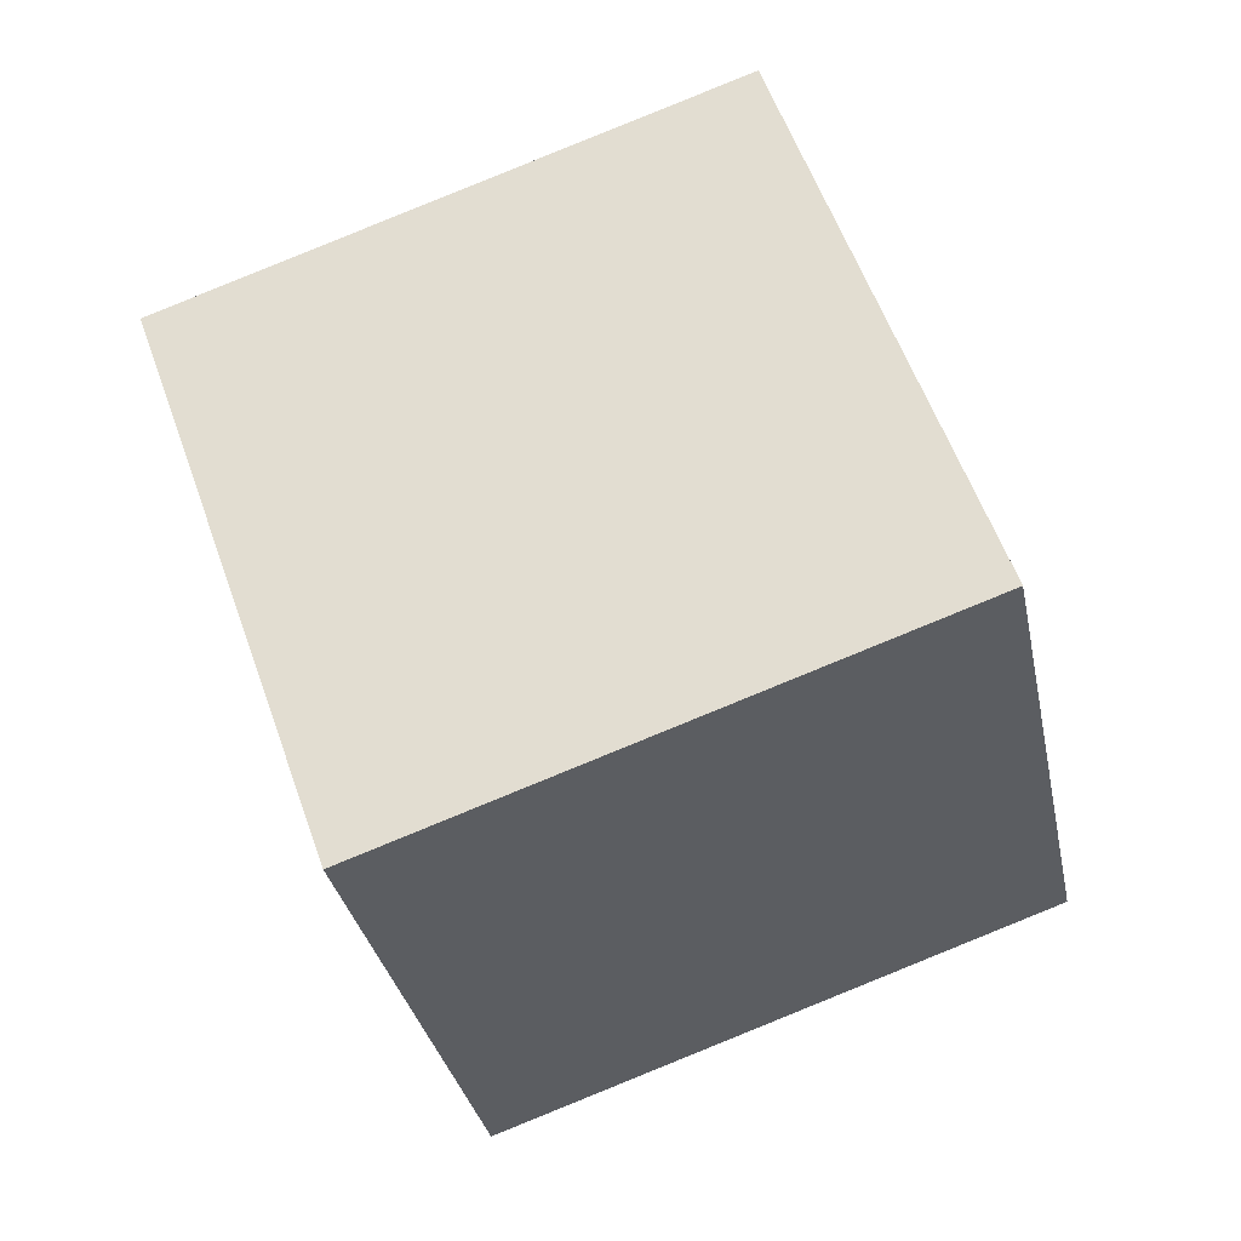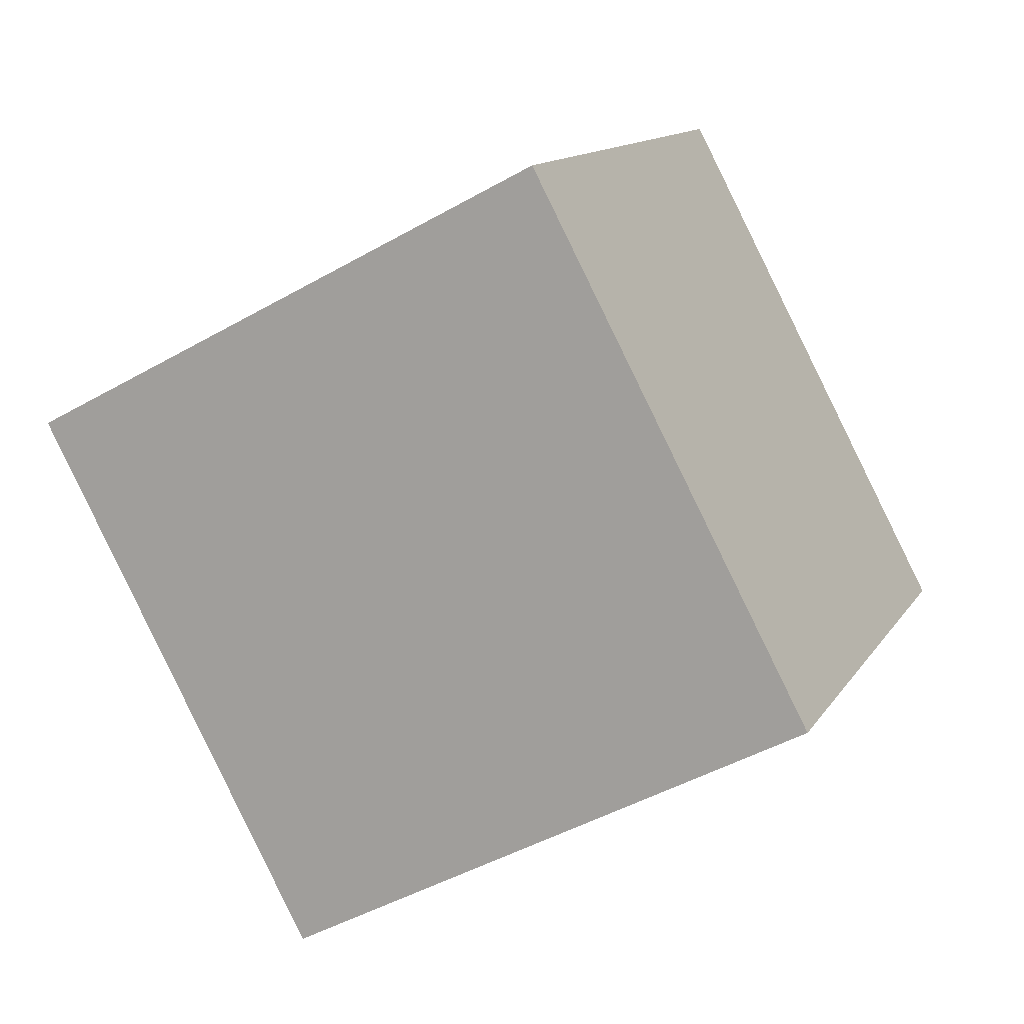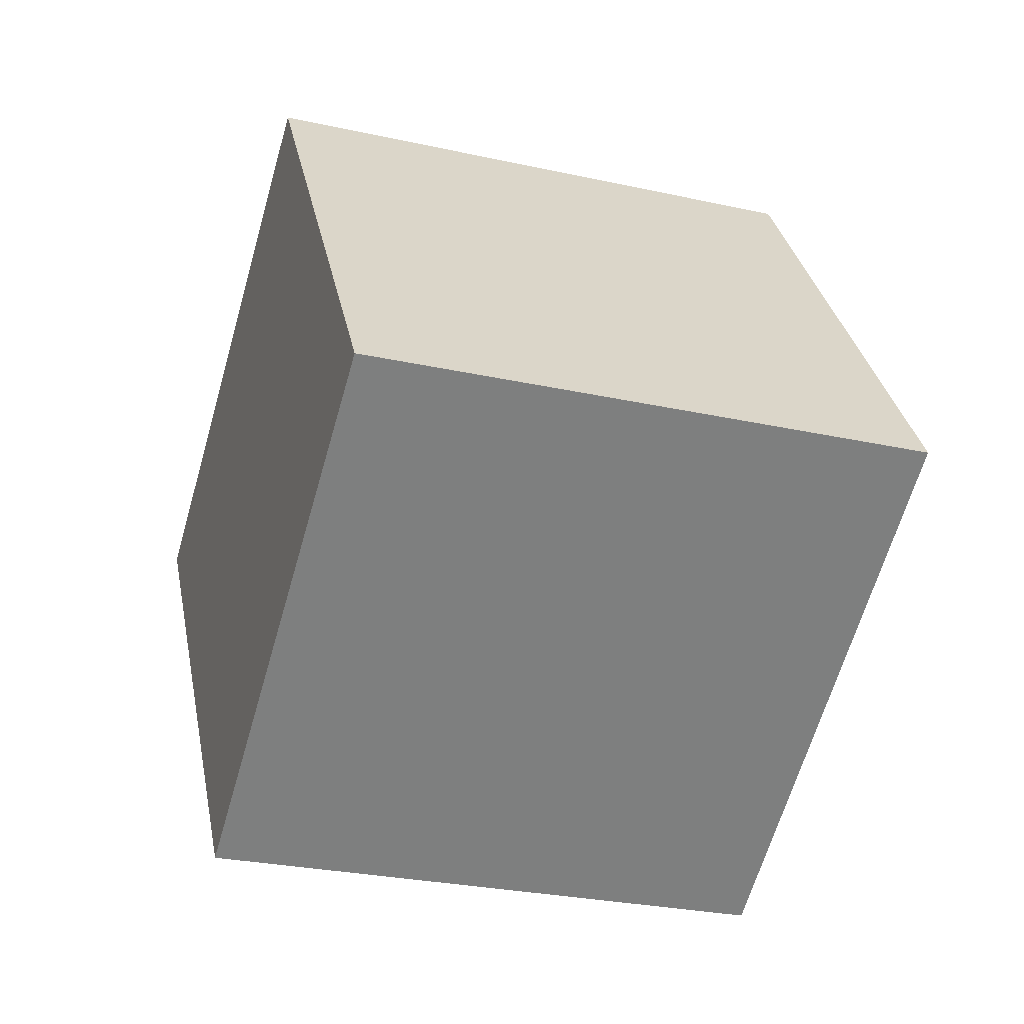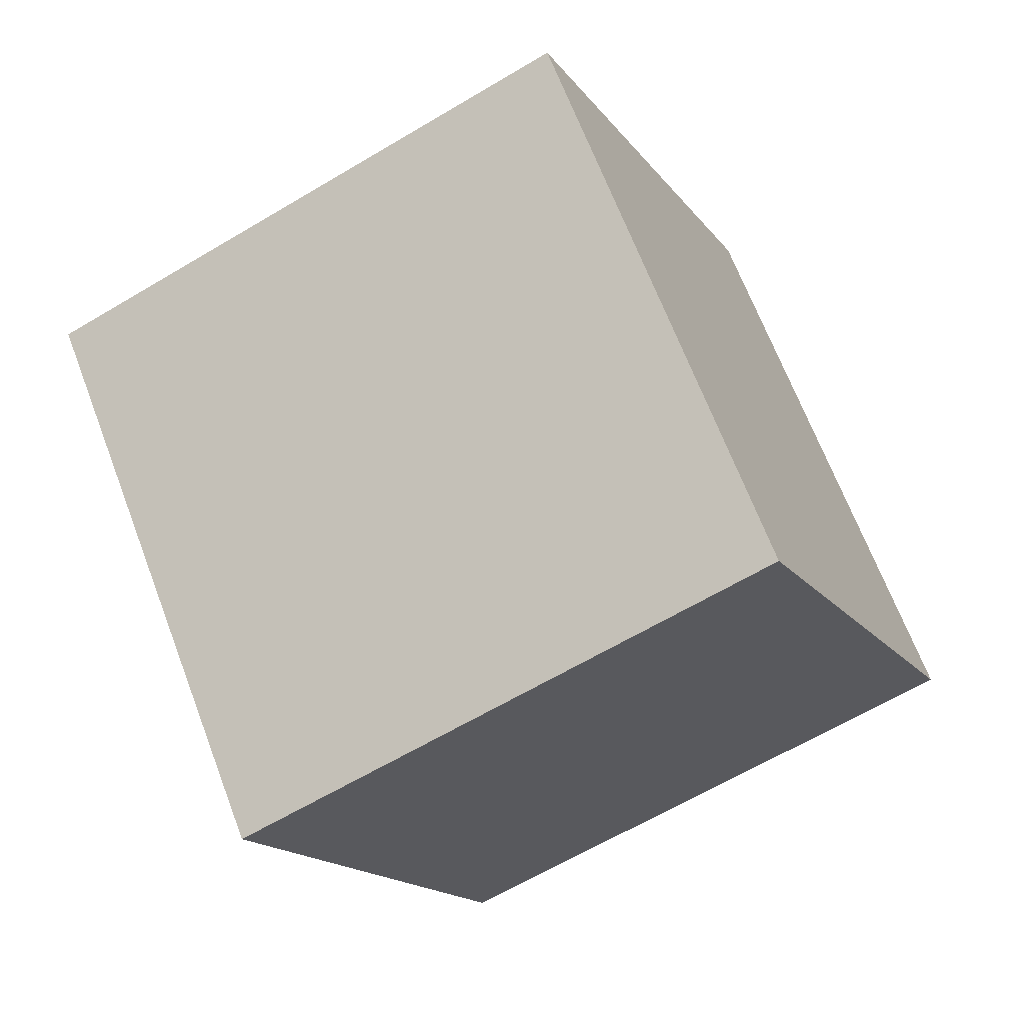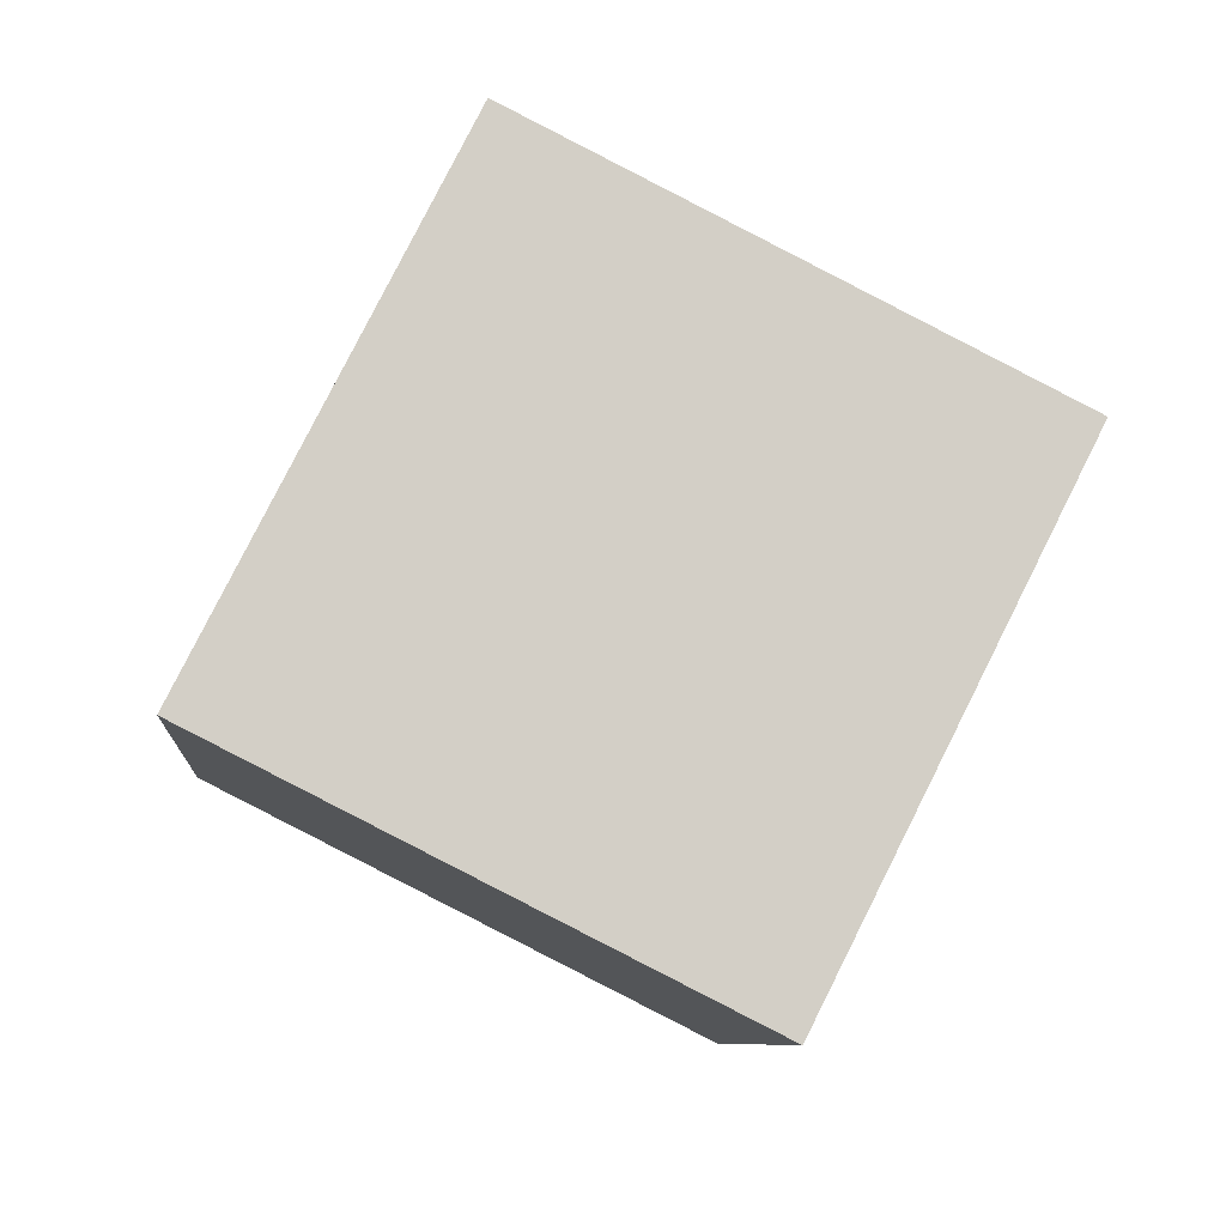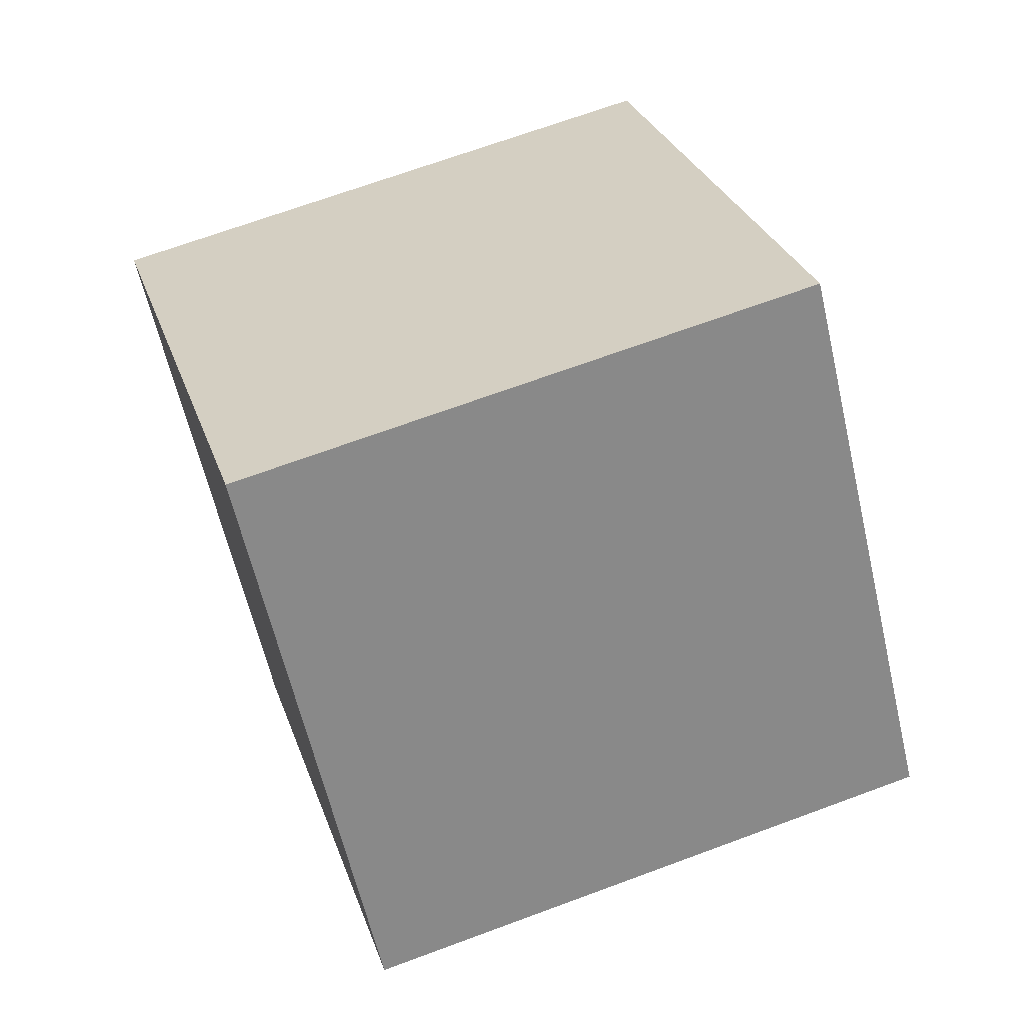
<metadata>
{"format":"obj","ext":"obj","renderer":"f3d","projection":"perspective","resolution":1024,"background":"white","views":[{"elev":63.2,"azim":-135.3,"up":"+Z"},{"elev":6.9,"azim":-150.3,"up":"+Y"},{"elev":-54.9,"azim":-132.0,"up":"+Z"},{"elev":60.6,"azim":169.5,"up":"+Y"},{"elev":71.6,"azim":90.8,"up":"+Z"},{"elev":53.7,"azim":-99.7,"up":"+Y"}]}
</metadata>
<code>
o Cube
v -37 -12.22 41.02
v -48.51 -17.79 -23.05
v -21.23 40.73 -33.04
v -9.725 46.3 31.03
v 21.23 -40.73 33.04
v 9.725 -46.3 -31.03
v 37 12.22 -41.02
v 48.51 17.79 23.05
f 1 2 3 4
f 5 8 7 6
f 1 5 6 2
f 2 6 7 3
f 3 7 8 4
f 5 1 4 8

</code>
